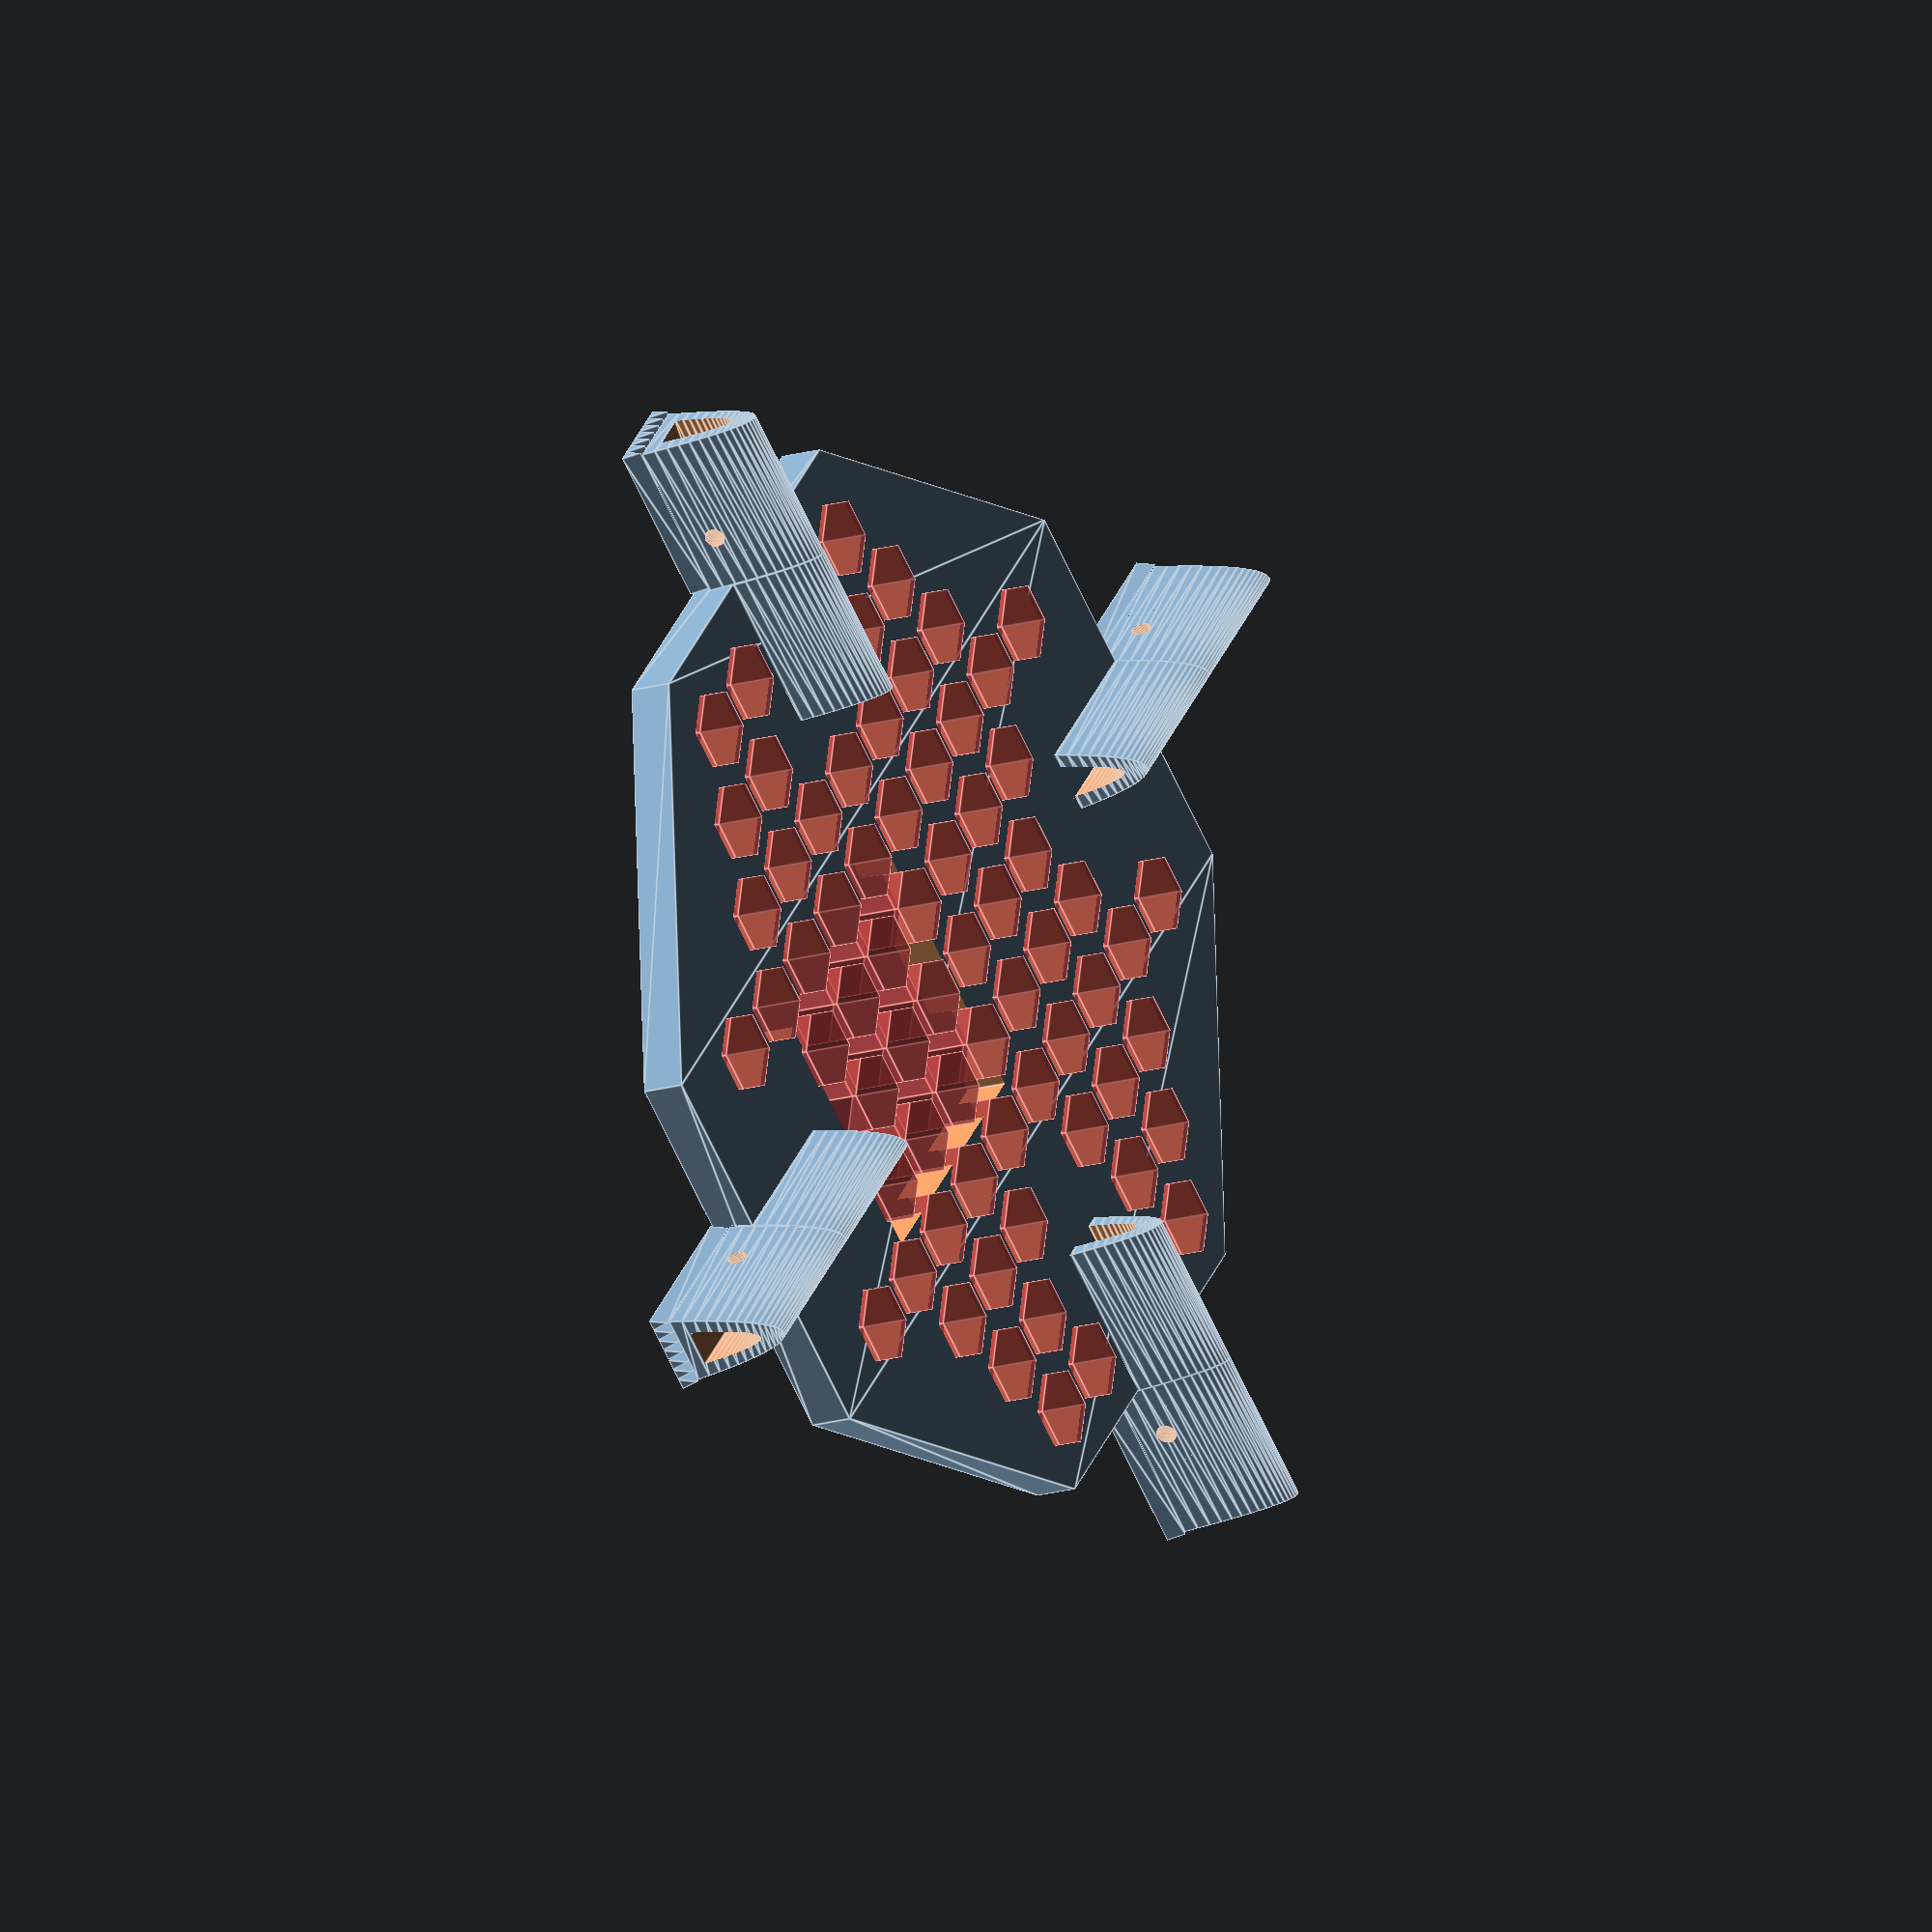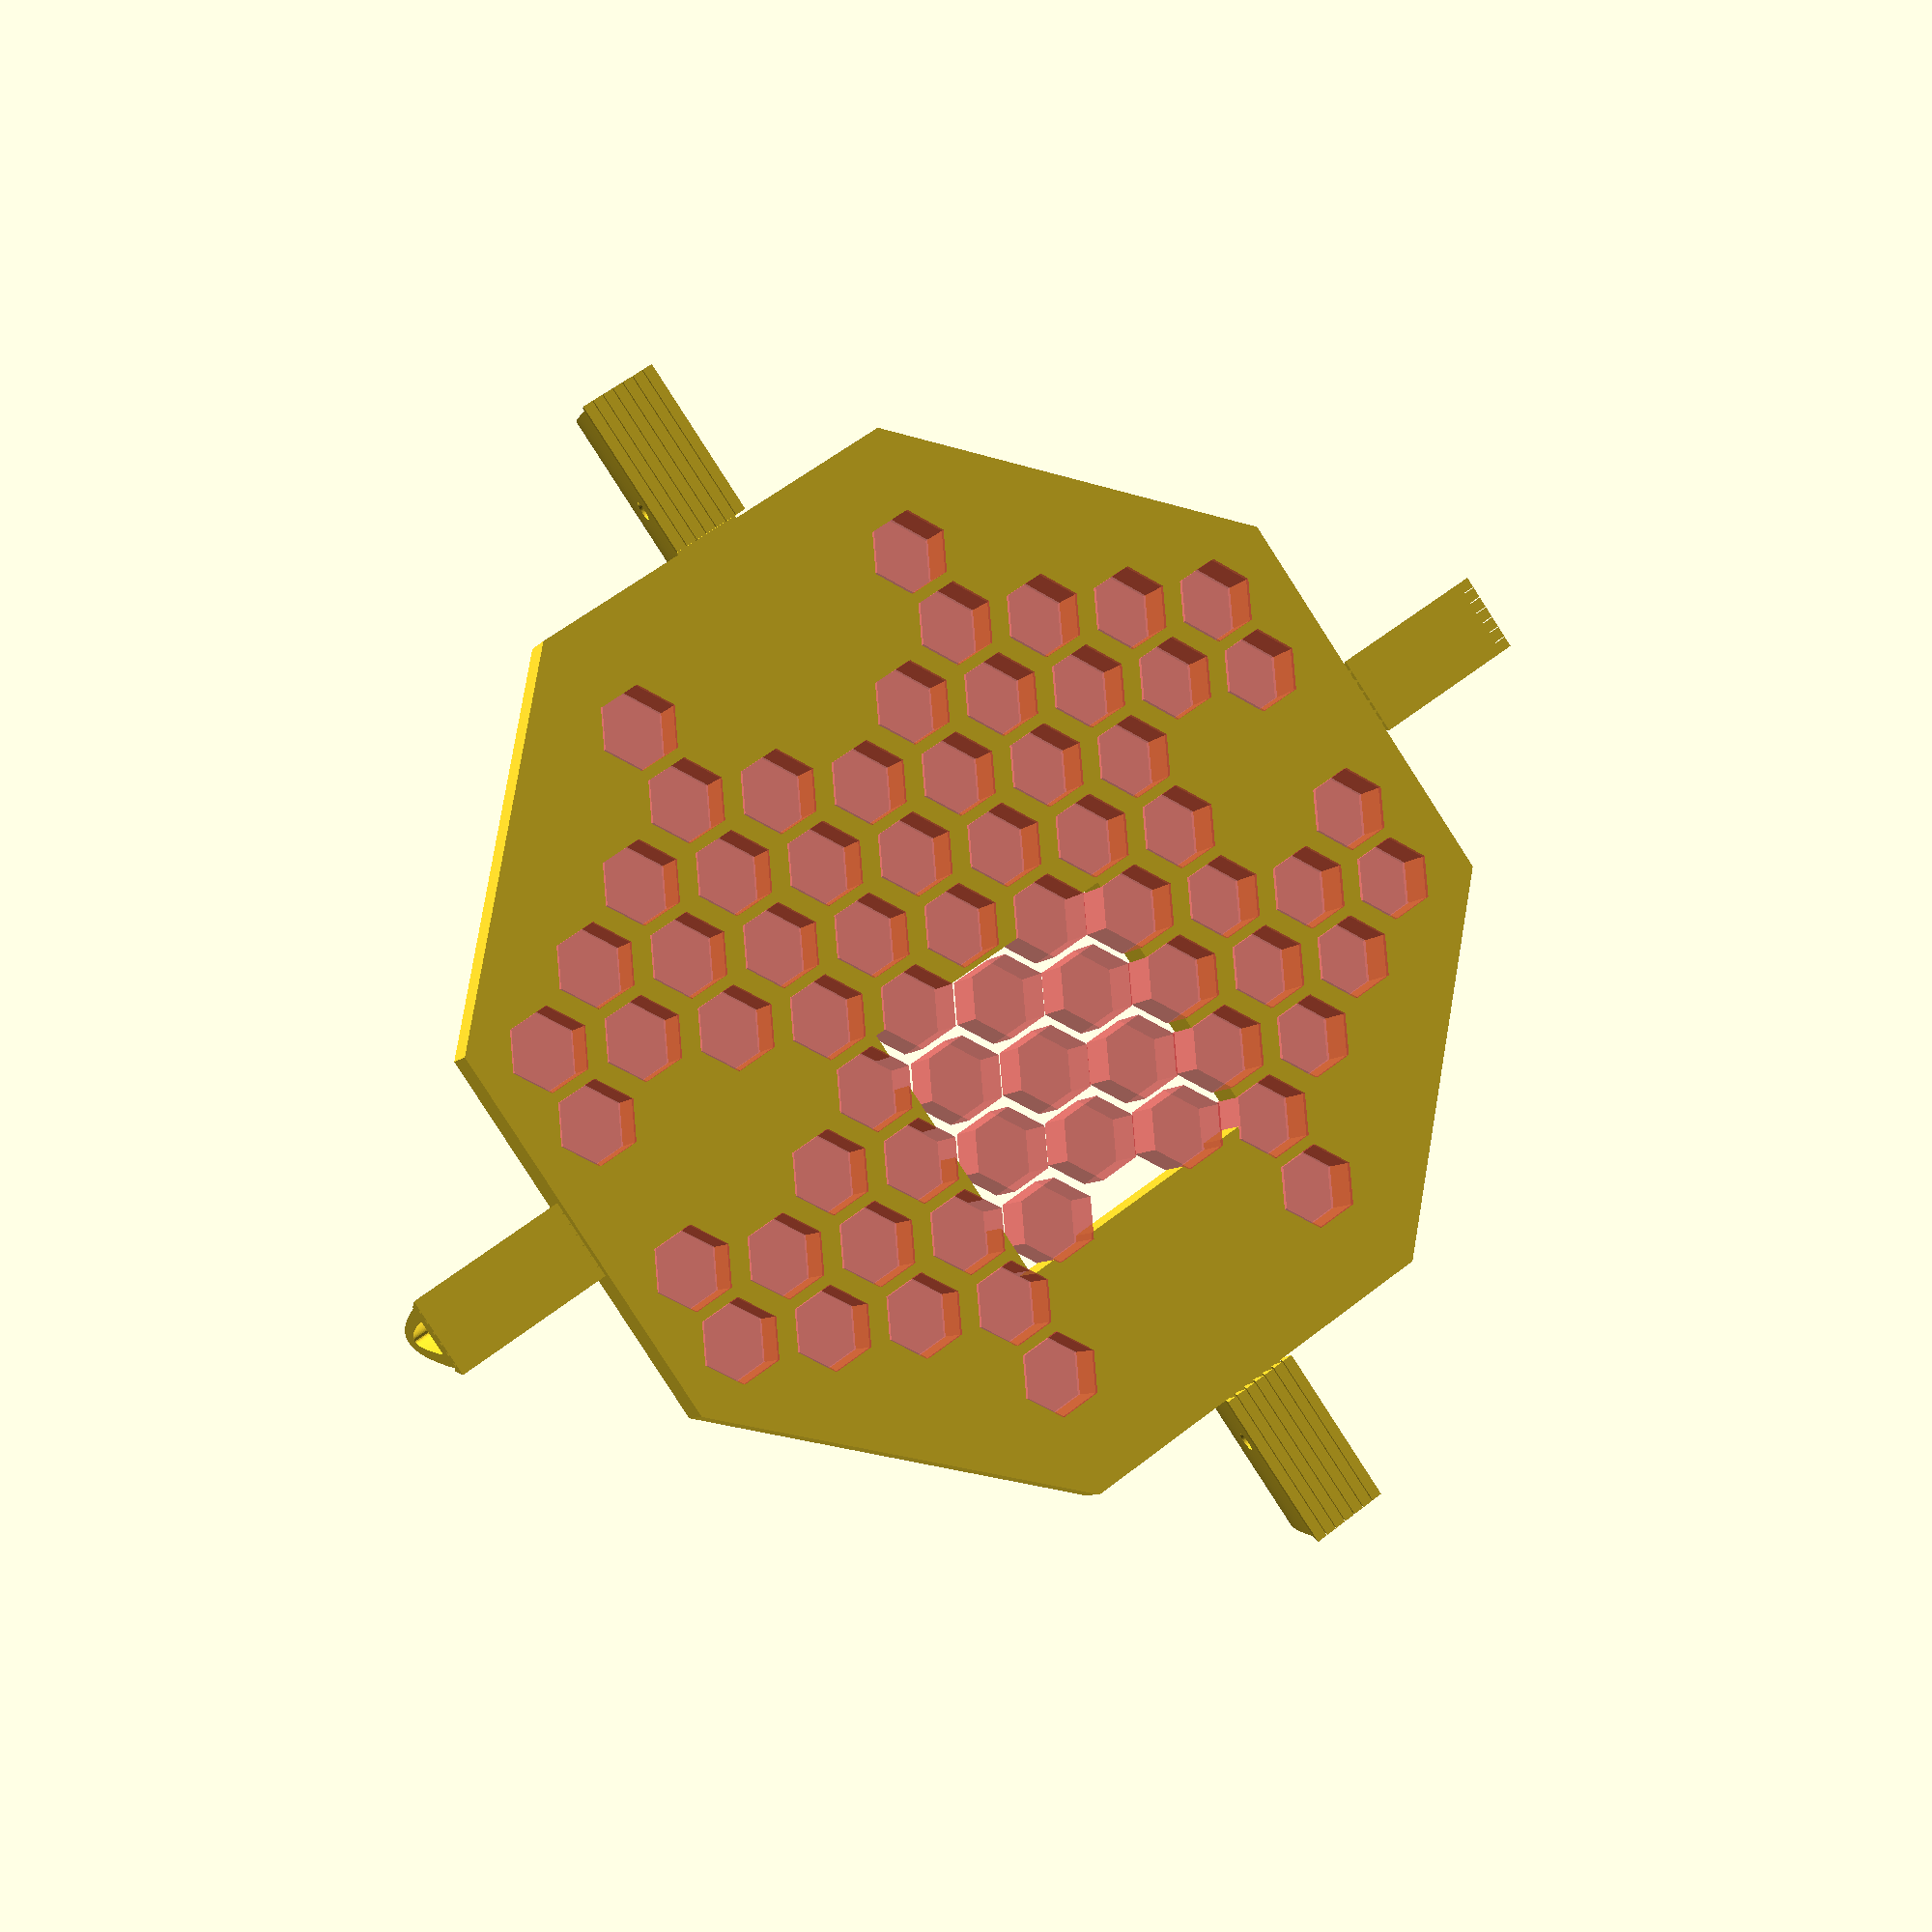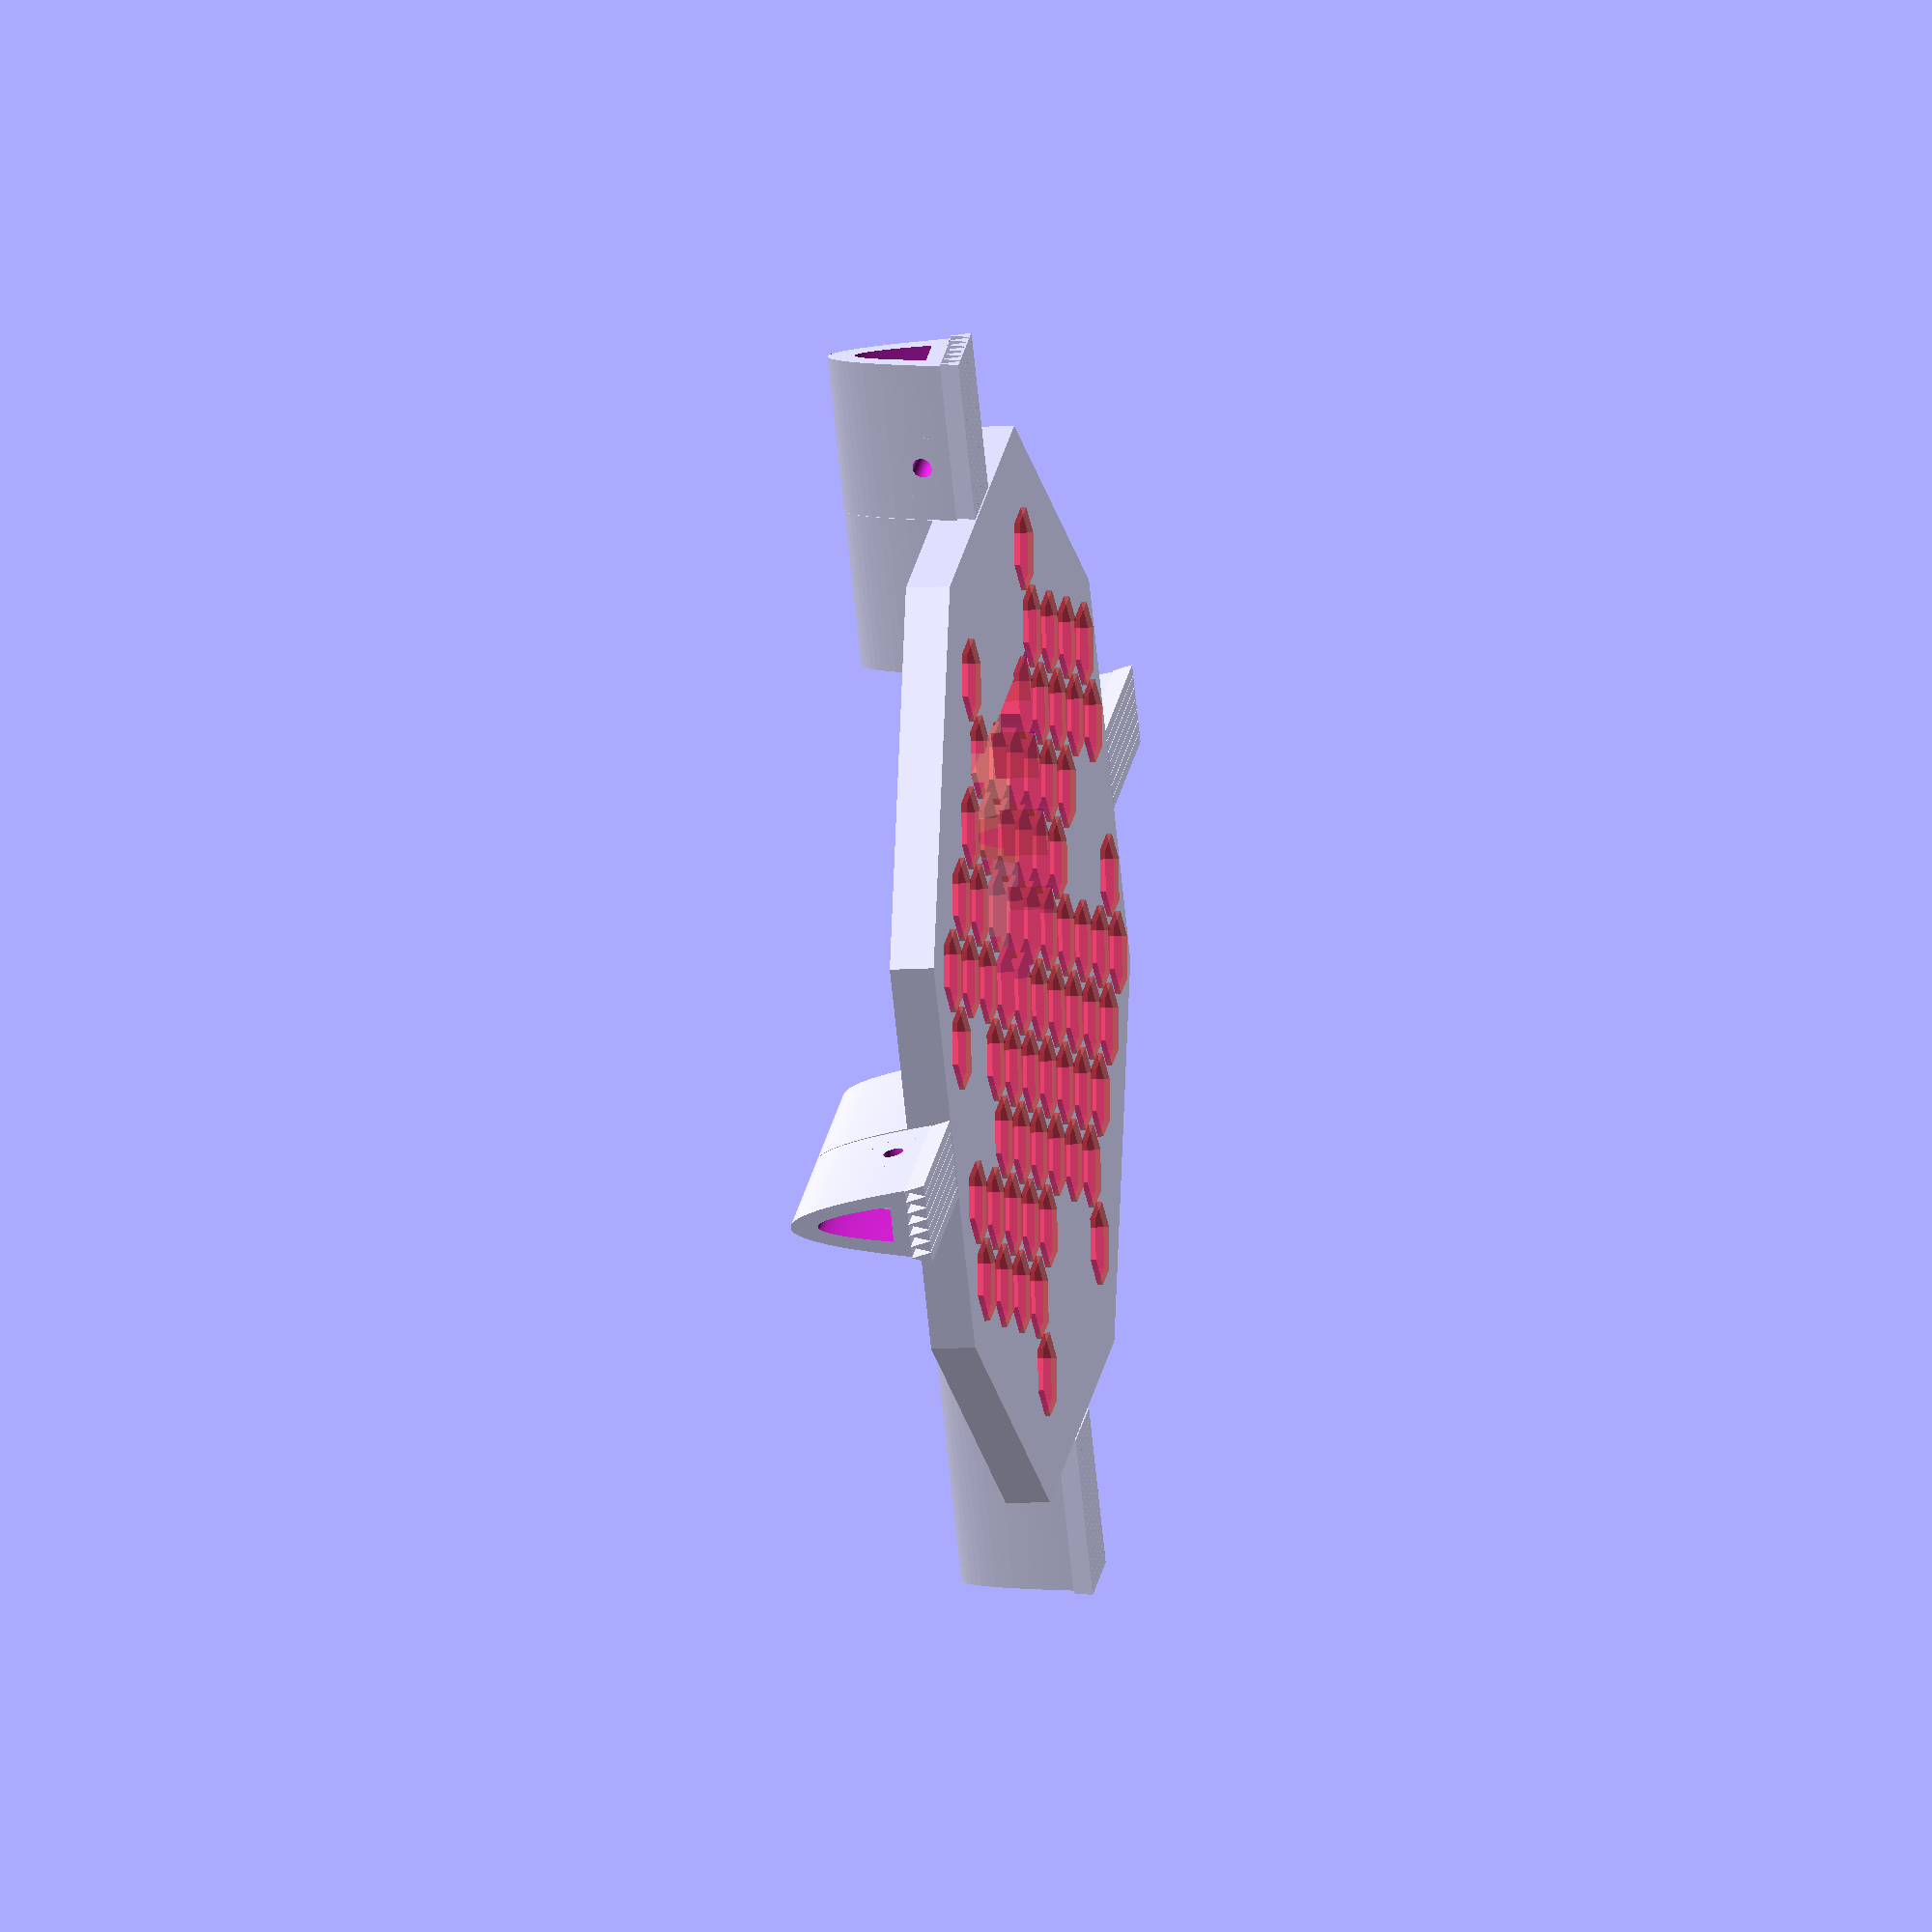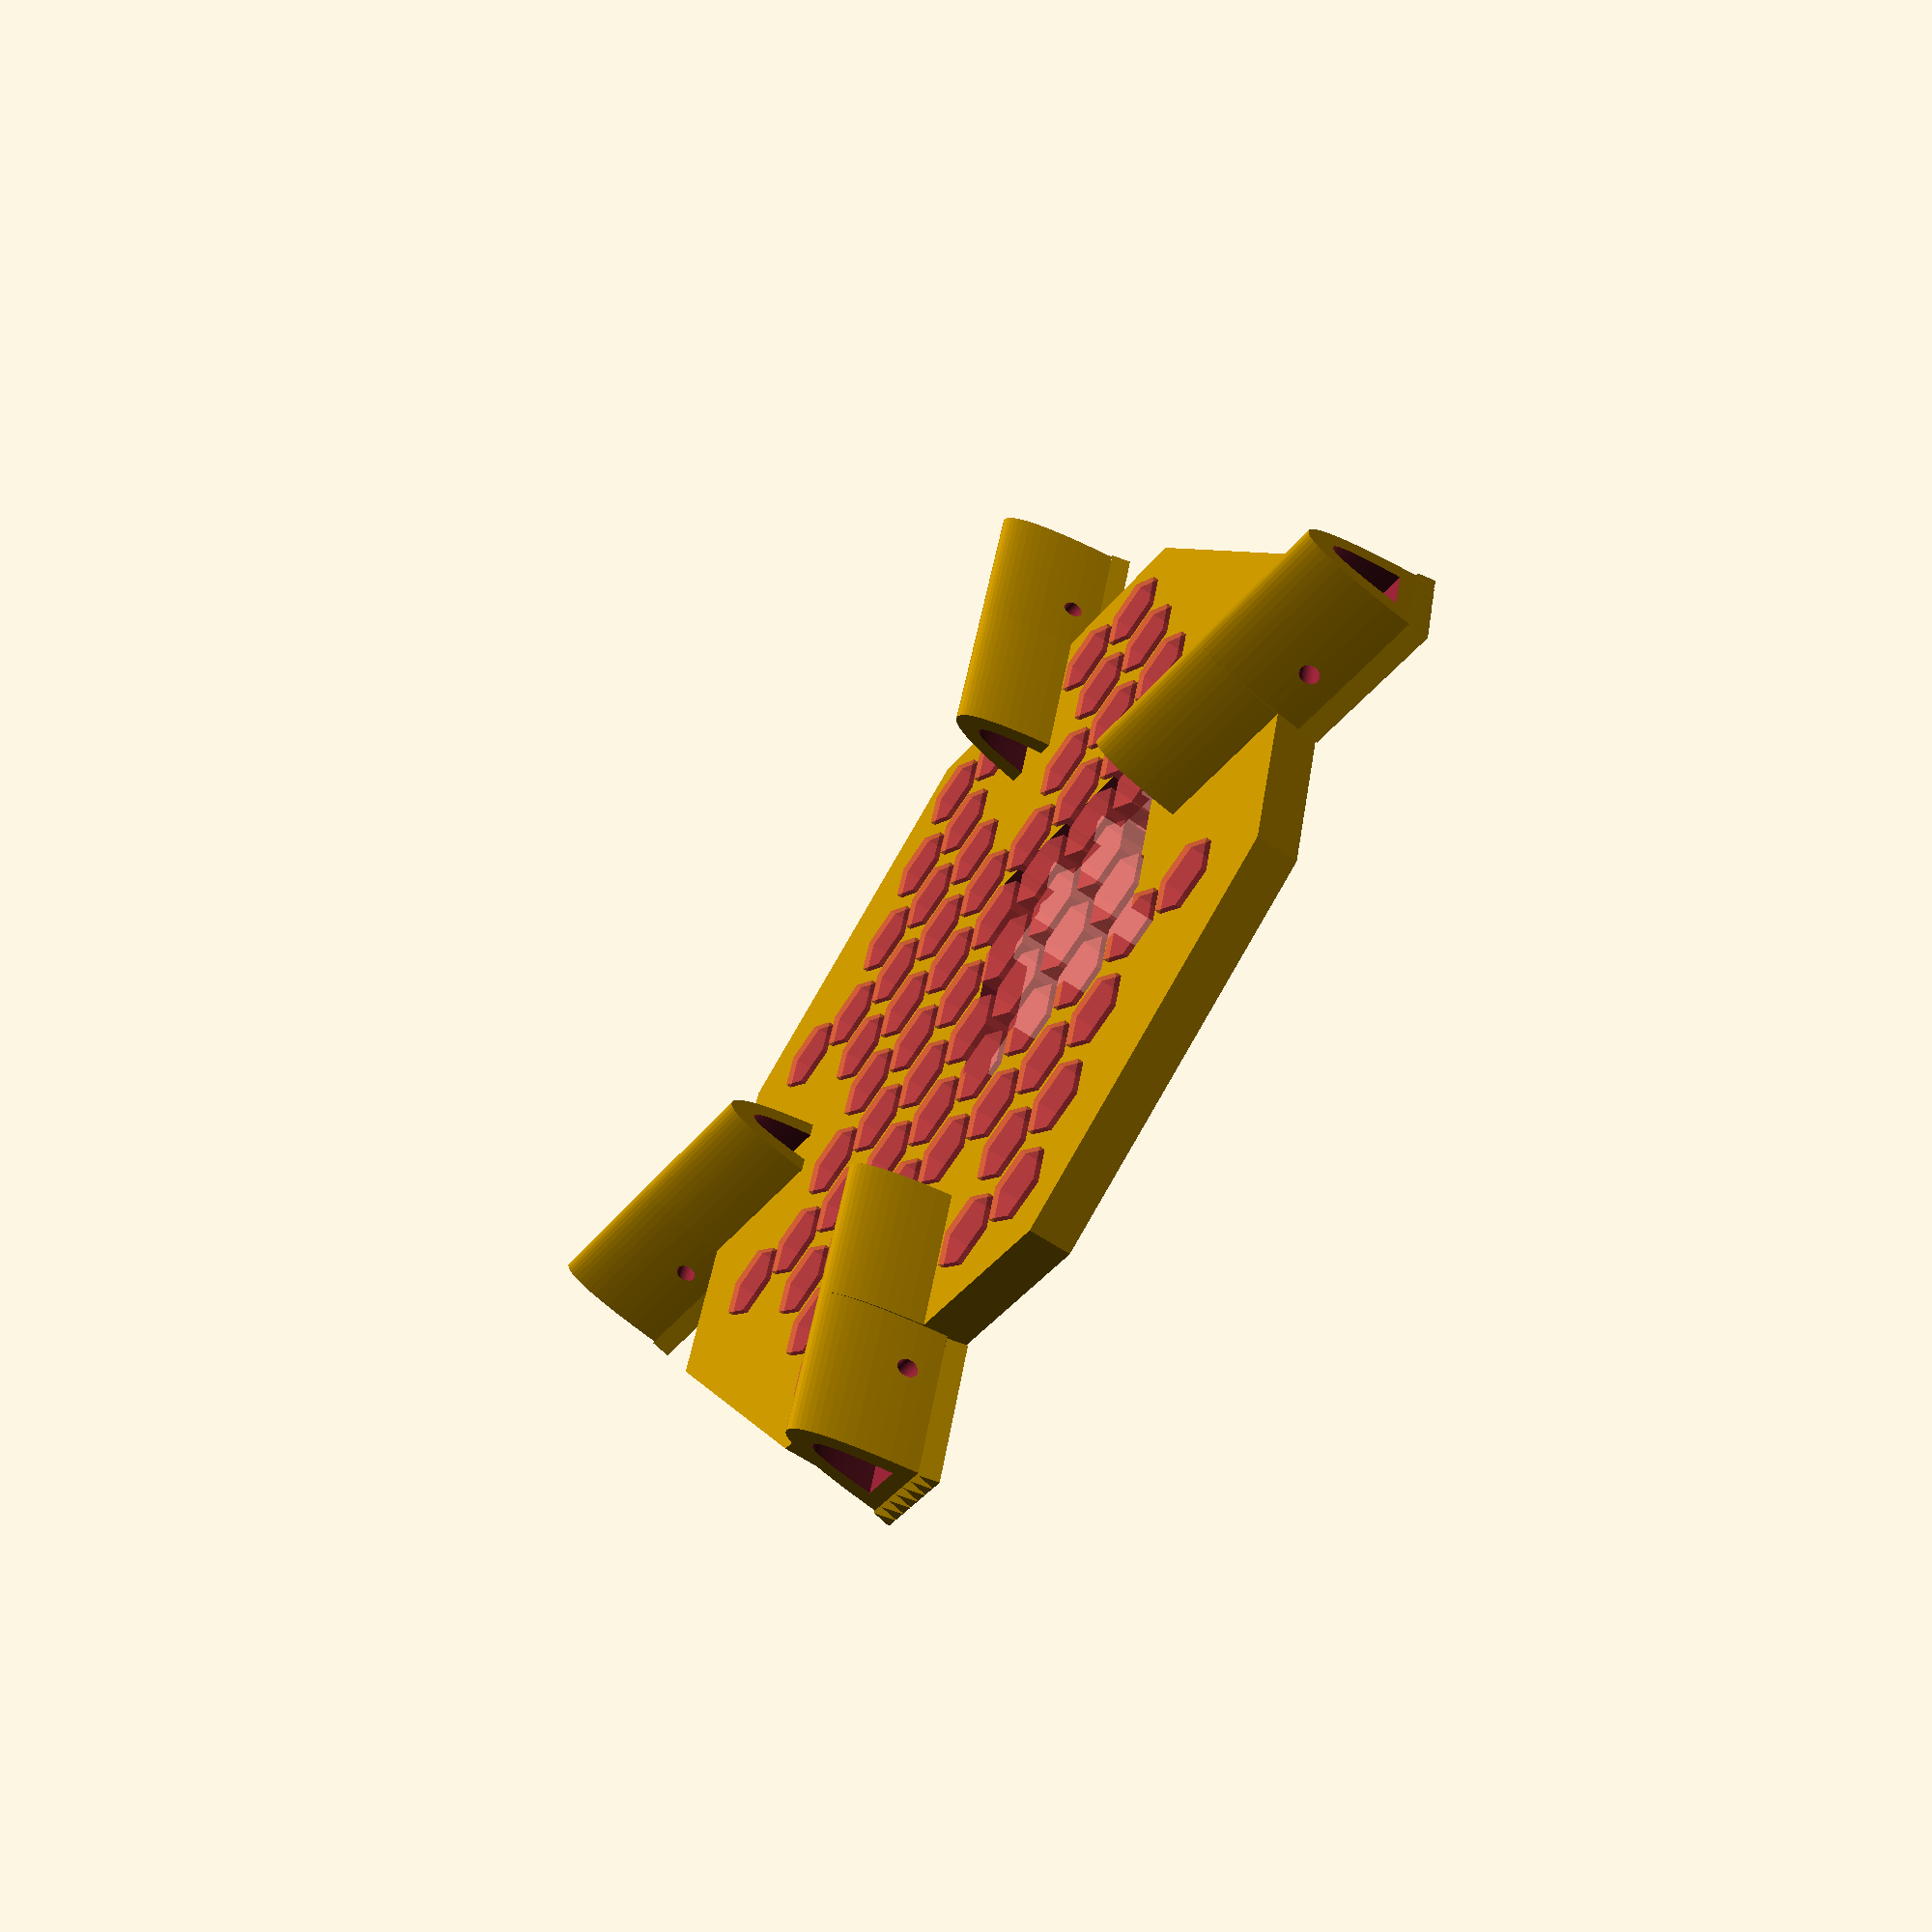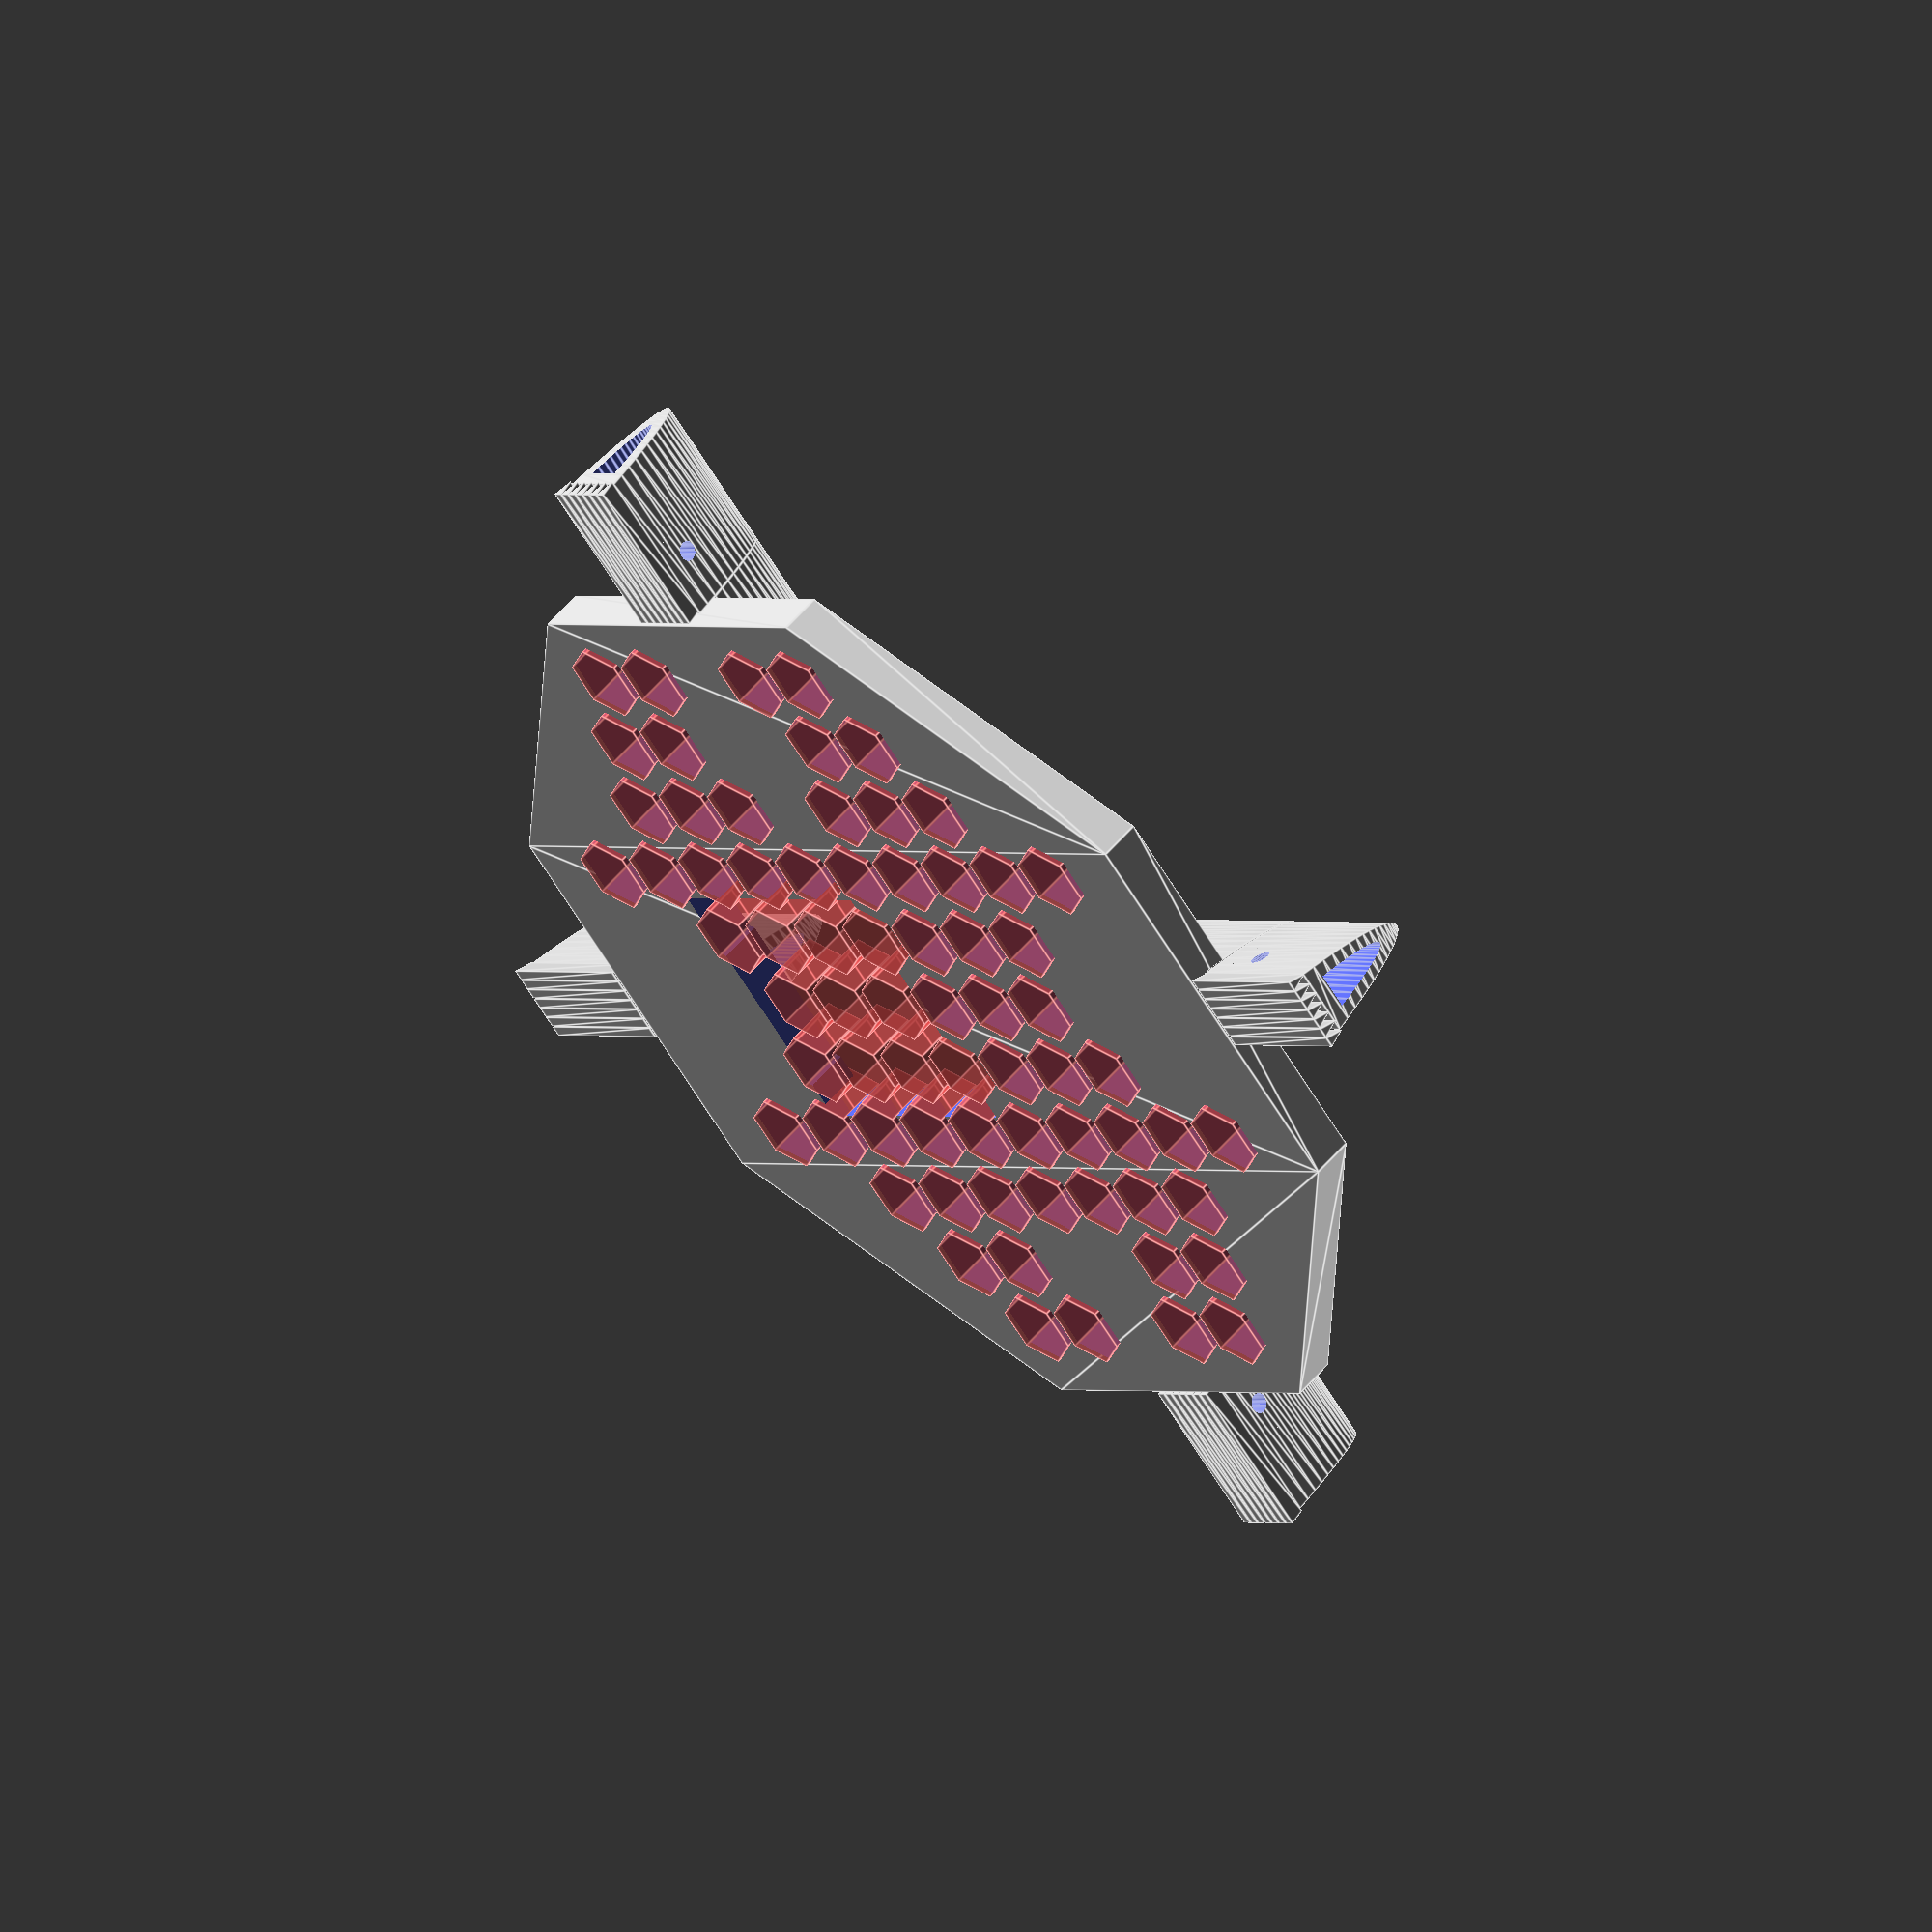
<openscad>
/* [Parts] */
render_strut = 0;
render_end = 0;
render_body = 1;
render_arch_test = 0;
render_span_test = 0;

/* [Advanced] */
// M3x30mm screws hold struts together. Radius is for a slide-through hole. Length is the actual length of enclosed shaft, which must be at least 5mm less than the actual screw (so there is room for the nut)
screw_radius = 1.8;
// Screw block crosses the inside mating piece and also extends outside the outer piece. It lends strength to sidewalls which may otherwise suffer layer separation under stress
screw_block_radius = 6;
screw_length = 21;
screw_mask_length = screw_length + 0.2;
// Z offset for screw holes. Should merge screw block with structure without cutting into structure with screw shaft hole. Most be at least 2 * screw_radius above arch_wall
screw_z = 9; 

// Leg height is measured from top of motor mount
leg_height = 90;
leg_radius = 10;
leg_wall = 2;

// Outermost arch base and height values
arch_base = 20;
arch_height = 30;

// Thickness of arch wall
arch_wall = 3.3;

// Coefficient applied to arch_wall for mating pieces
arch_mating_coefficient = 1.0;

// Strut parameters
strut_length = 150;
strut_leg_end_distance = 40;

// Span from one prop shaft to the opposite determines body width (the central body is a regular octagon)
airframe_span = 600;

// Length of end from joining strut to center of prop shaft. Should be close to 60 but may be adjusted to keep body width to a multiple of 10 or some other neat value.
end_length = 60;

// Length of mating section protrusion and overlap, and tolerance
section_mating = 30;
section_mating_overlap = 30;
// This should fit but may require sanding to make smooth
section_mating_tolerance = 0.28;
// Generate supports for mating sections
section_mating_supports = 1;

// Steps determine resolution and must be an 
// even integer
arch_steps = 32;

/* [Hidden] */

// Parametric arch uses the basic formula of y=Ax^2
// but A is derived from Vy (vertex y) and Zx (base crossing x)
// A = 1 / (Zx / sqrt(Vy)) ^ 2
module arch_section(walls, length, tolerance)
{
    abase = arch_base - 2 * (walls * arch_wall + tolerance);
    // Subtract apex from height with height / base
    // proportion, and subtract base as-is
    aheight = arch_height - walls * arch_wall * arch_height / arch_base - walls * arch_wall - tolerance;
    Zx = abase / 2;
    Zx_term1 = Zx / sqrt(aheight);
    A = 1 / (Zx_term1 * Zx_term1);
    echo("Base=", abase, "Height=", aheight, "A=", A);
    translate([0,-tolerance - walls * arch_wall,0])
    linear_extrude(height = length, convexity=5)
      arch_poly(abase, aheight, A);
}

// Create inverted arch cross-section polygon
module arch_poly(base,height,A)
{
    bf = base / arch_steps;
    polygon(points=[
    for (n= [-arch_steps/2:arch_steps/2])
        [bf*n, A*bf*bf*n*n - height]
    ]);
}

// New screw_mount() without 45 degree rotation
module new_screw_mount(is_mask, y_offset)
{
    L = (is_mask ? screw_mask_length : screw_length);
    R = (is_mask ? screw_radius : screw_block_radius);
    //rotate([0,0,-45]) 
        //rotate([-180,0,0]) 
            translate([-L/2,-screw_z, y_offset])
                        rotate([0,90,0])
                            cylinder(r=R, h=L, $fn=50);
}

// New strut leg without 45 degree rotation
module new_strut_leg(is_mask, y_offset)
{
    translate([0,0,strut_length - strut_leg_end_distance])
        rotate([90,0,0])
                if (is_mask)
                    translate([0,0,3 * leg_wall]) cylinder(r=leg_radius - 2 * leg_wall, h=leg_height/2);
                else
                difference()
                {
                    cylinder(r=leg_radius, h=leg_height, $fn=50);
                    translate([0,0,-leg_wall])
                        cylinder(r=leg_radius - leg_wall, h=leg_height - 3 * leg_wall, $fn=50);
                    // Make some LED holes also
                    translate([0,0,50])
                        cylinder(r=leg_radius - 2 * leg_wall, h=leg_height, $fn=32);
                    translate([-leg_radius * 1.5,0,leg_height-10])
                        rotate([0,90,0])
                            cylinder(r=3, h=3*leg_radius);
                    translate([0,leg_radius * 1.5,leg_height-10])
                        rotate([90,0,0])
                            cylinder(r=3, h=3*leg_radius);
                }
}

module new_end_unit()
{
    translate([0,0,strut_length])
        difference()
        {
            union()
            {
                difference()
                {
                    union()
                    {
                        arch_section(0,end_length-12,0);
                        new_screw_mount(false,10);
                    }
                    translate([0,0,-1]) arch_section(1, end_length - 12 + 1 - arch_wall, 0);
                    new_screw_mount(true, 10);
                }
                // Motor mount - center of motor (prop shaft)
                // is at end_length from end of strut
                translate([0,-arch_wall * 1.25,end_length])
                rotate([-90,0,0])
                difference()
                {
                    cylinder(r=15, h=arch_wall * 1.25, $fn=50);
                    translate([0,0,-0.2])
                        cylinder(r=4.5, h=arch_wall * 1.5, $fn=50);
                    // Motor holes are spaced 19 and 16mm apart.
                    // Looking down from the top, the longer
                    // (19mm) axis will be at the bottom left
                    // where the mount meets the end piece.
                    a = 9.5 * sin(45);
                    b = 9.5 * cos(45);
                    c = 8 * sin(45);
                    d = 8 * cos(45);
                    translate([-a,-b,-0.2])
                        cylinder(r=1.7, h=arch_wall * 1.5, $fn=50);
                    translate([a,b,-0.2])
                        cylinder(r=1.7, h=arch_wall * 1.5, $fn=50);
                    translate([-d,c,-0.2])
                        cylinder(r=1.7, h=arch_wall * 1.5, $fn=50);
                    translate([d,-c,-0.2])
                        cylinder(r=1.7, h=arch_wall * 1.5, $fn=50);
                }
                // Curved motor mount side supports
                translate([0,-10, end_length])
                rotate([-90,0,0]) difference()
                {
                    cylinder(r=15, h=10, $fn=50);
                    translate([0,0,-0.1]) cylinder(r=13, h=12, $fn=50);
                    translate([0,0,-1]) rotate([-20,0,0]) cube([40,40,10], center=true);
                }
            }
            // Cut end hole
            translate([0,-20,end_length-12-6])
                cylinder(r=3.0, h=10, $fn=50);
            // Cut wire exit hole
            translate([0,-2,end_length-12-12])
              rotate([20,0])
                cube([10,10,8], center=true);
        }
}

// Totally parametric strut unit
module new_strut()
{
    difference()
    {
        union()
        {
            difference()
            {
                union()
                {
                    arch_section(0, strut_length, 0);
                    new_screw_mount(false,10);
                    new_strut_leg(false,strut_length - 36);
                }
                translate([0,0,-1]) arch_section(1, strut_length + 2, 0);
                new_screw_mount(true,10);
                new_strut_leg(true,strut_length - 36);
            }
            translate([0,0,strut_length - section_mating_overlap]) mating(false);
            intersection()
            {
                new_screw_mount(false,strut_length + 10);
                translate([0,0,strut_length - section_mating_overlap]) mating(true);
            }
        }
        new_screw_mount(true,strut_length + 10);
    }
}

// Add a single body mating section
module body_mating()
{
    difference()
    {
        union()
        {
            translate([0,-section_mating_overlap,0])
                rotate([-90,0,0])
                    mating(false);
            intersection()
            {
                translate([0,19,0])
                    new_screw_mount(false, 9);
                translate([0,-section_mating_overlap,0])
                    rotate([-90,0,0])
                        mating(true);
            }
        }
        translate([0,19,0])
            new_screw_mount(true, 9);
    }
}

// Parametric body. This is an X drone (not +) which means
// the front left and front right arms are at a 45 degree
// angle to the direction of travel.
module new_body()
{
    // Determine body width
    body_width = airframe_span - 2 * (strut_length + 61);
    // Side of a regular octagon, derived from width
    g = body_width / (1 + sqrt(2));
    f = (body_width - g) / 2;
    hc = 7.5;
    echo("bw=", body_width, "g=", g, "f=", f);
    difference()
    {
    linear_extrude(convexity=4, height=8)
        // Points run clockwise
        polygon(points=[
        [g/2,0],
        [g/2+f,-f],
        [g/2+f,-f-g],
        [g/2,-2*f-g],
        [-g/2,-2*f-g],
        [-g/2-f,-f-g],
        [-g/2-f,-f],
        [-g/2,0]
        ]);
        // Map of hexagonal cells
        hm = [
        [0,0,0,1,1,0,1,1,0,0,0],
        [0,0,1,1,0,0,1,1,0,0,0],
        [0,0,1,1,1,1,1,1,1,0,0],
        [1,1,1,1,1,1,1,1,1,1,0],
        [0,0,1,1,1,1,1,1,1,0,0],
        [0,0,1,1,1,1,1,1,0,0,0],
        [0,0,1,1,1,1,1,1,1,0,0],
        [1,1,1,1,1,1,1,1,1,1,0],
        [0,0,1,1,1,0,1,1,1,0,0],
        [0,0,1,1,0,0,1,1,0,0,0],
        [0,0,0,1,1,0,1,1,0,0,0]
        ];
        for (x=[0:10])
            for (y=[0:10])
            {
                if (hm[x][y])
                    translate([-body_width/2 + 15 + x *2 * hc,-14-y*2*hc - (x%2) * 7.5,-1])
                    #cylinder(r=hc,h=10,$fn=6);
            }
        // Add power distro board 50.5
        // with 8x8 corner insets
        translate([0,(-body_width-50.5)/2,0])
        cube([50.5, 50.5, 20], center=true);
    }
    // Add mating sections
    body_mating();
    translate([body_width/2,-body_width/2,0])
        rotate([0,0,-90])
            body_mating();
    translate([0,-body_width,0])
        rotate([0,0,-180])
            body_mating();
    translate([-body_width/2,-body_width/2,0])
        rotate([0,0,-270])
            body_mating();
}

// Mating section
module mating(is_mask)
{
    difference()
    {
        arch_section(1, section_mating_overlap, 0);
        if (!is_mask) translate([0,0,-1]) arch_section(2, section_mating_overlap+2, 0);
    }
    translate([0,0,section_mating_overlap]) difference()
    {
        arch_section(1, section_mating, section_mating_tolerance);
        if (!is_mask) translate([0,0,-1]) arch_section(2, section_mating+2, 0);
    }
    if (section_mating_supports)
    {
        for (n=[-6,-4,-2,0,2,4,6])
        translate([n*1.08,0,section_mating+0.5])
        linear_extrude(convexity=3, height=section_mating)
            polygon(points=[
                    [-1,0],
                    [1,0],
                    [0,-arch_wall - section_mating_tolerance]
                    ]);
    }
}

if (render_strut)
{
  rotate([-90,0,0]) 
    new_strut();
}

if (render_end)
{
  rotate([-90,0,0])
    new_end_unit();
}

if (render_body)
{
    //rotate([0,0,render_span_test==0 ? 45 : 0])
    new_body();
}

if (render_span_test)
{
    body_width = airframe_span - 2 * (strut_length + end_length);
    #translate([0,-body_width,0]) rotate([-90,0,180])
      new_strut();
    #translate([0,-body_width,0])
        rotate([-90,0,180])
            new_end_unit();
    if (render_end == 0)
        rotate([-90,0,0])
            new_end_unit();
    if (render_strut == 0)
        rotate([-90,0,0])
            new_strut();
    // Airframe span guide
    #translate([0,strut_length + end_length,0])
        rotate([90,0,0])
            cylinder(r=40,h=airframe_span);
}

if (render_arch_test)
{
    if (render_arch_test == 1)
    translate([30,0,0])
    difference()
    {
        arch_section(0,30,0);
        translate([0,0,-0.1]) arch_section(1,31,0);
    }
    if (render_arch_test == 2)
    translate([60,0,0])
    difference()
    {
        echo("inner tolerance:", section_mating_tolerance);
        arch_section(1,30,section_mating_tolerance);
        translate([0,0,-0.1]) arch_section(2,31,0);
    }
}
</openscad>
<views>
elev=195.6 azim=221.8 roll=236.8 proj=o view=edges
elev=186.9 azim=214.9 roll=18.9 proj=p view=solid
elev=190.0 azim=32.8 roll=79.3 proj=o view=wireframe
elev=239.1 azim=105.3 roll=125.3 proj=p view=wireframe
elev=304.7 azim=311.7 roll=219.1 proj=o view=edges
</views>
